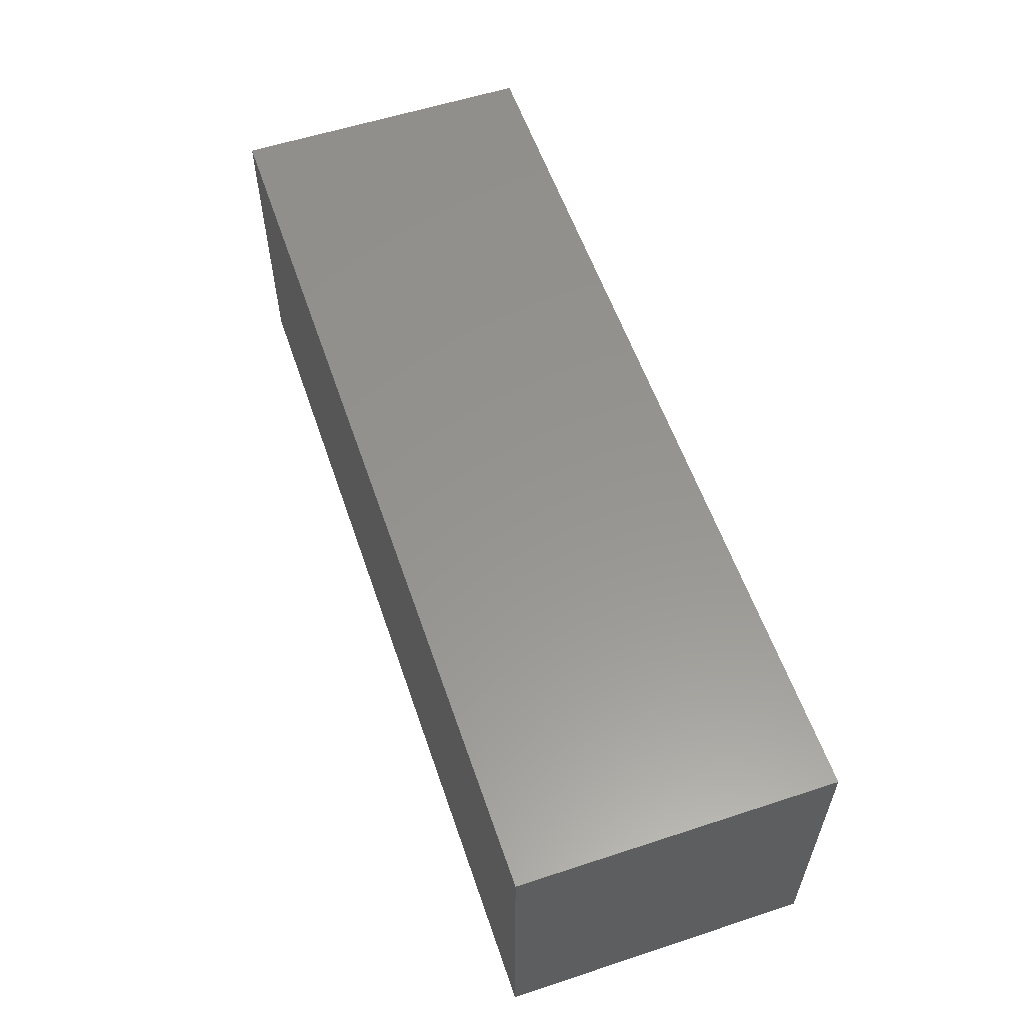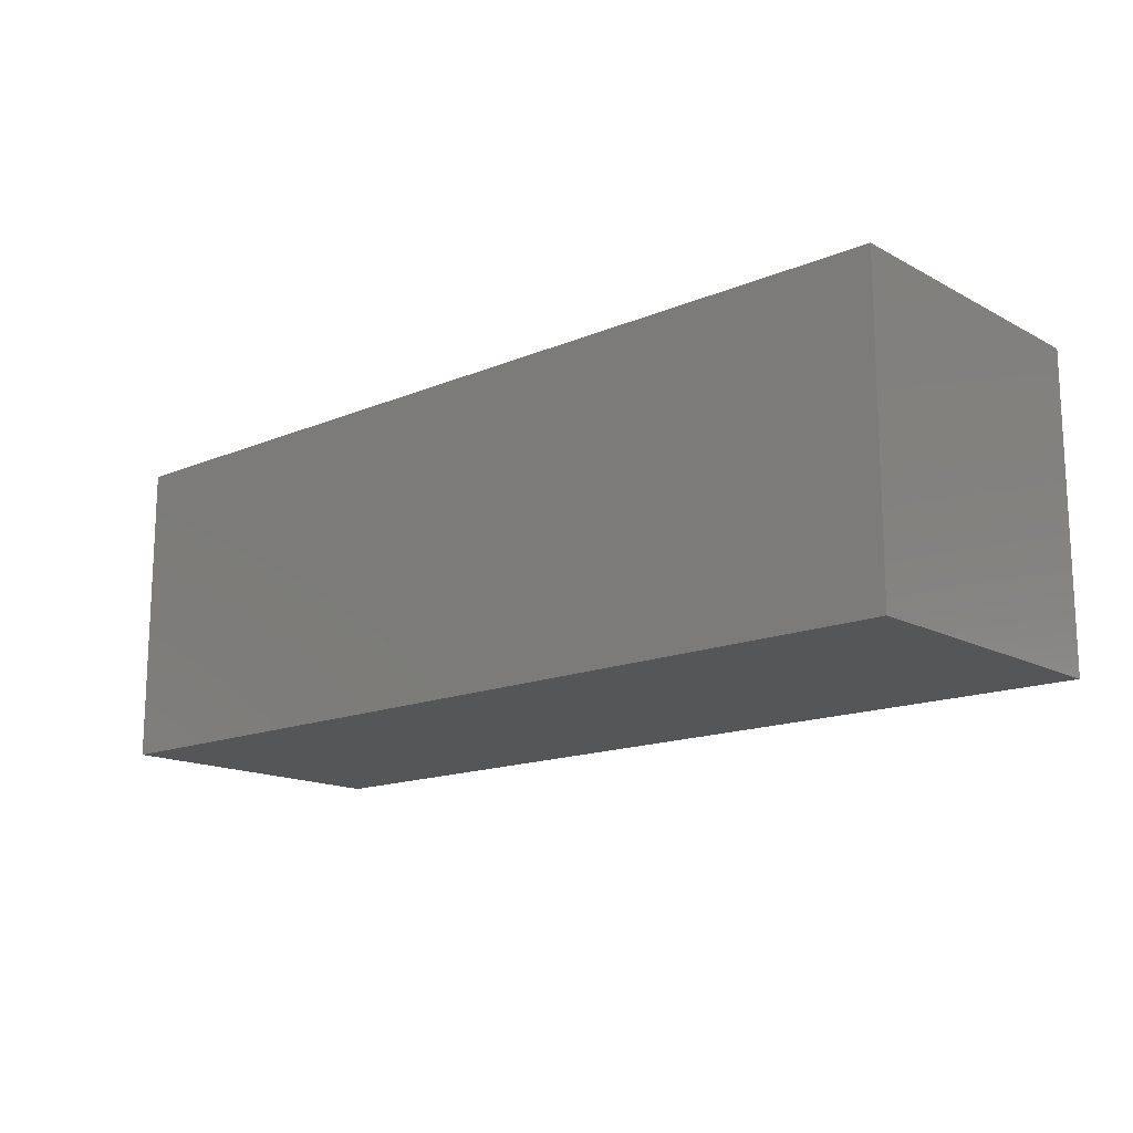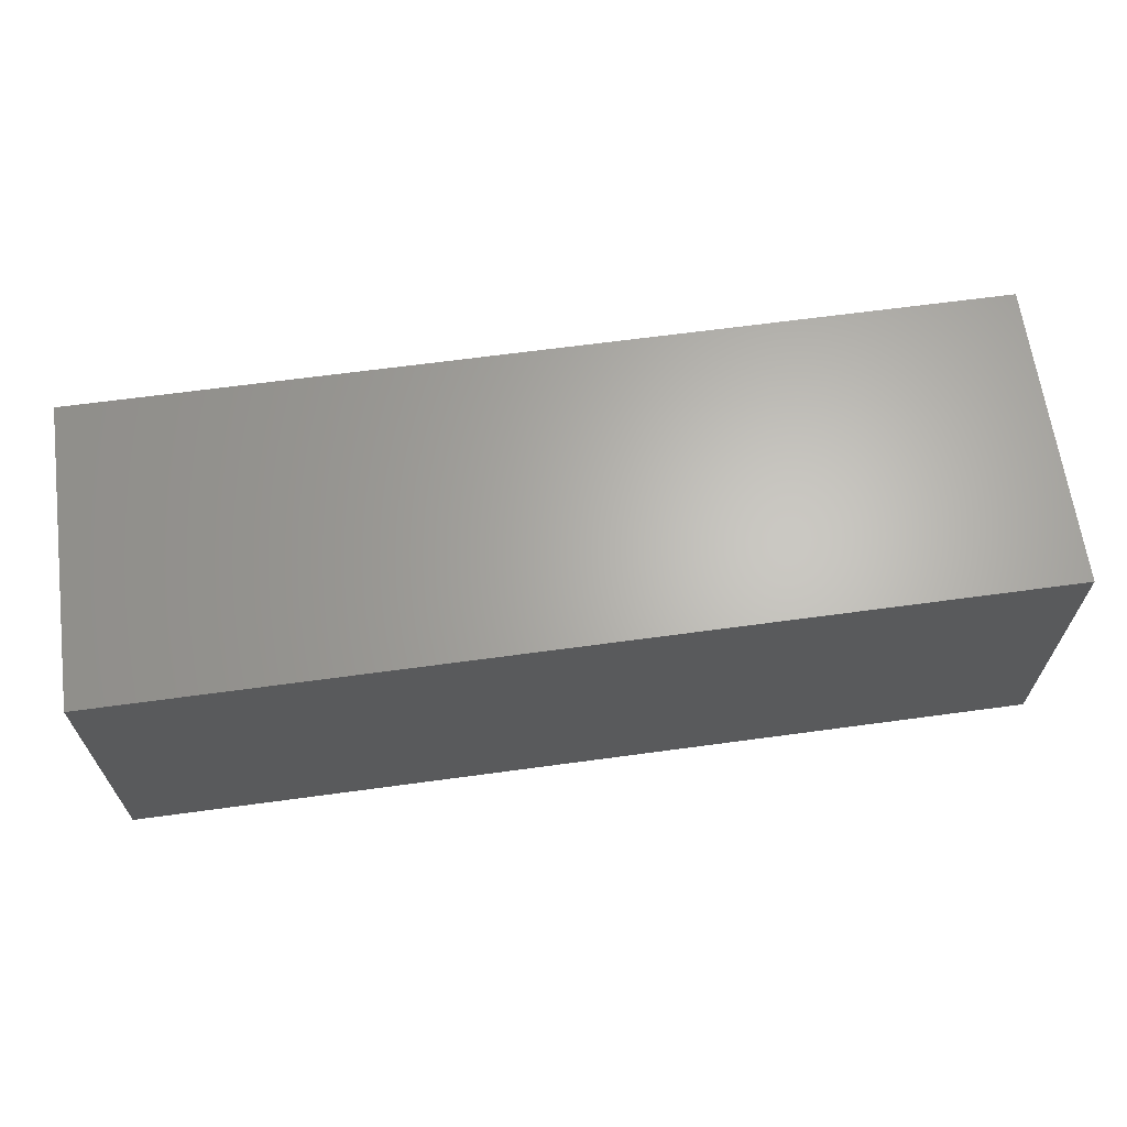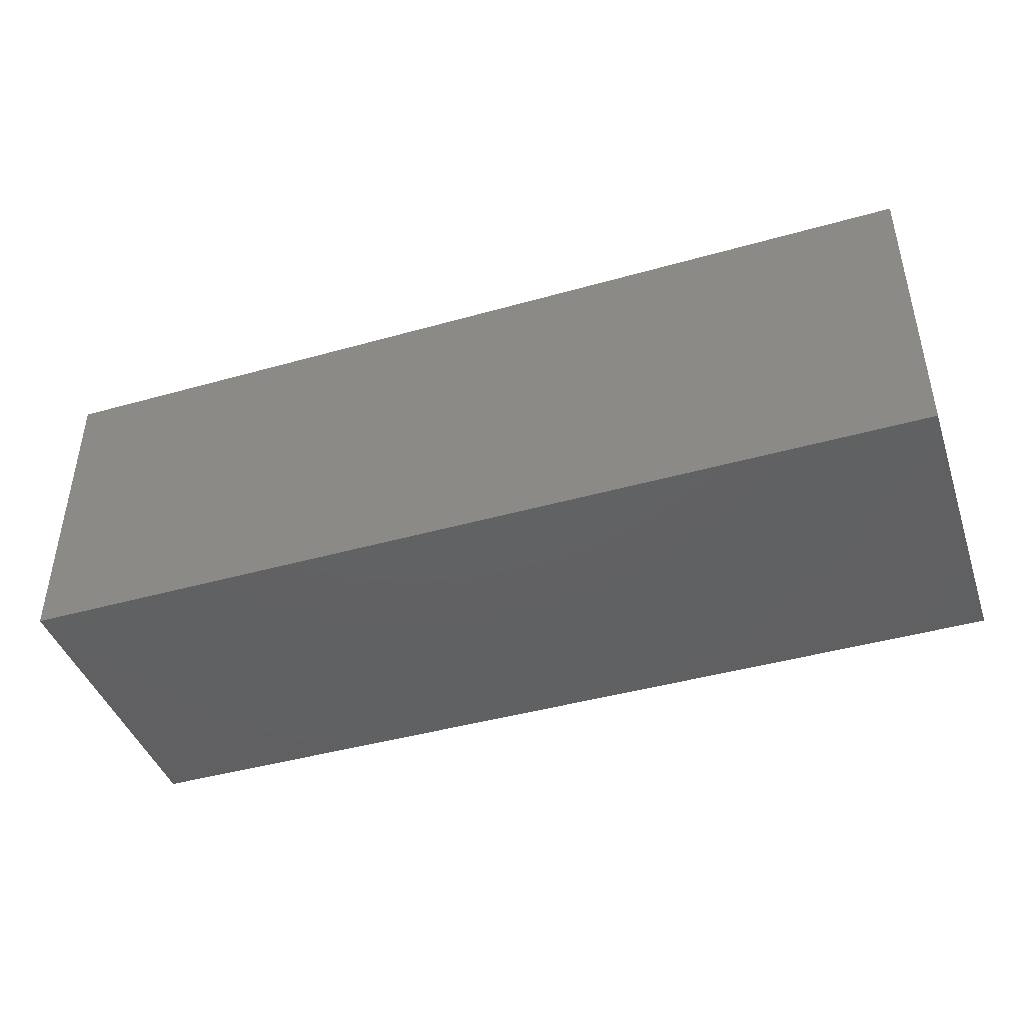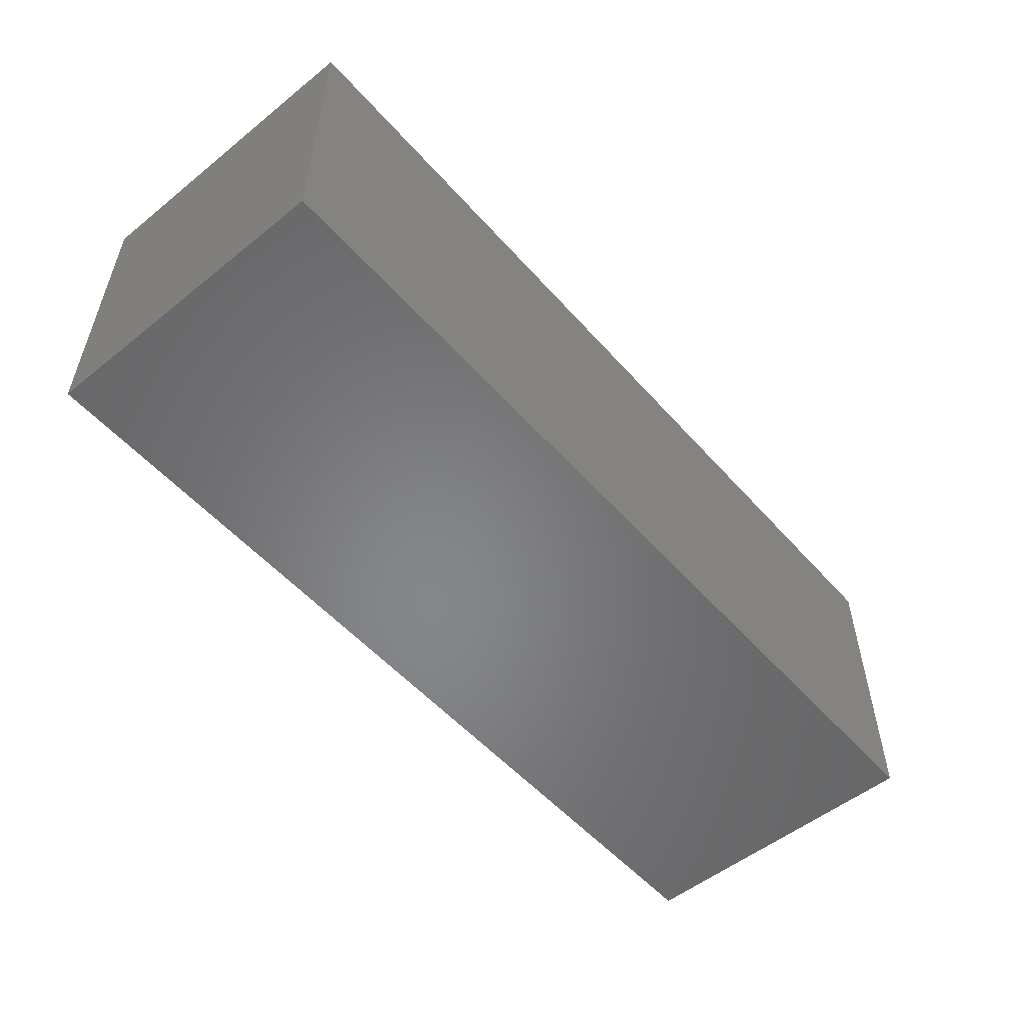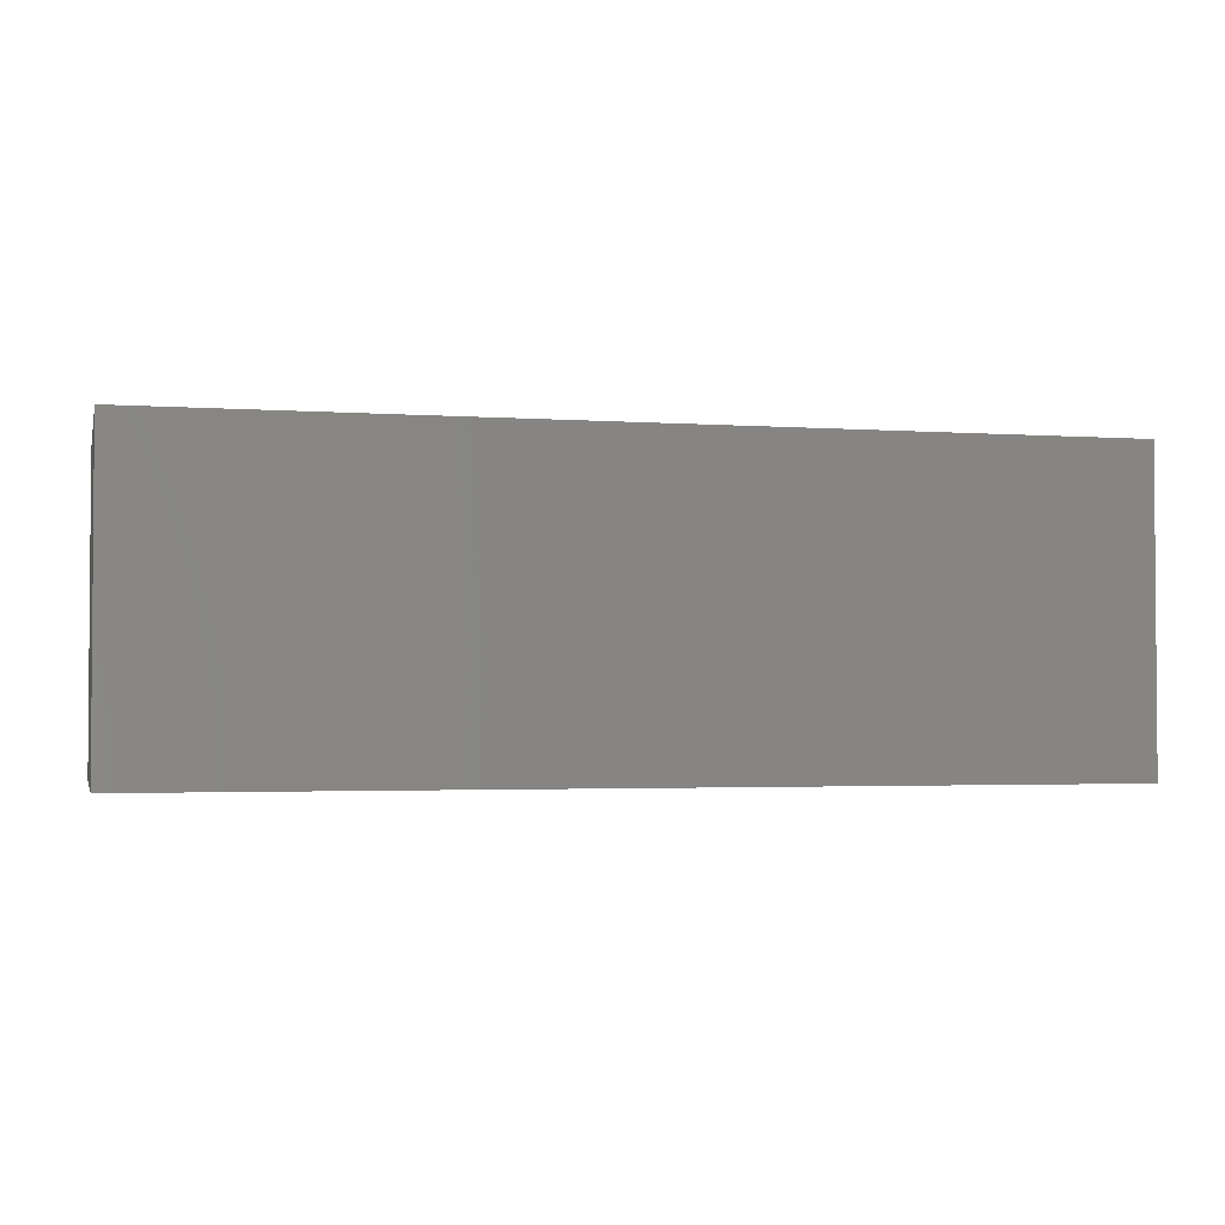
<metadata>
{"format":"stl","ext":"stl","renderer":"f3d","projection":"perspective","resolution":1024,"background":"white","views":[{"elev":57.4,"azim":71.2,"up":"+Y"},{"elev":-15.3,"azim":-138.5,"up":"+Z"},{"elev":65.0,"azim":172.2,"up":"+Y"},{"elev":-43.2,"azim":18.5,"up":"+Z"},{"elev":-53.6,"azim":130.5,"up":"+Z"},{"elev":-2.5,"azim":166.0,"up":"+Y"}]}
</metadata>
<code>
# stl→obj: 8 verts, 12 faces
v 130 200 50
v 130 200 0
v 130 250 0
v 130 250 50
v -20 250 0
v -20 250 50
v -20 200 0
v -20 200 50
f 1 2 3
f 1 3 4
f 4 3 5
f 4 5 6
f 6 5 7
f 6 7 8
f 8 7 2
f 8 2 1
f 3 2 7
f 3 7 5
f 1 4 6
f 1 6 8

</code>
